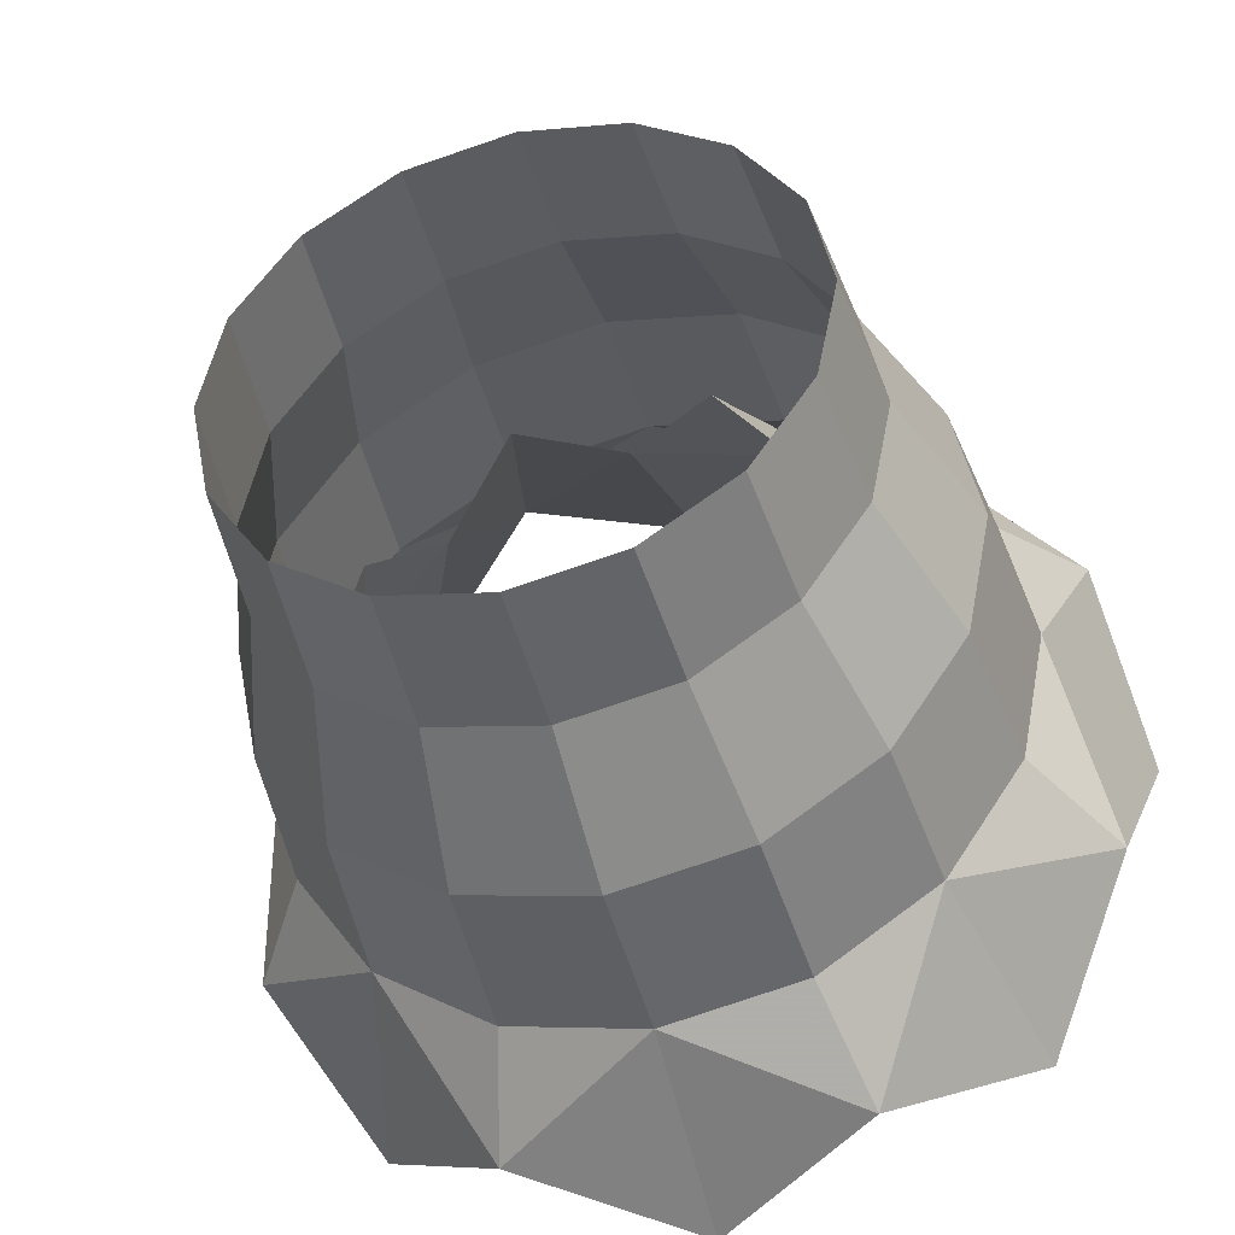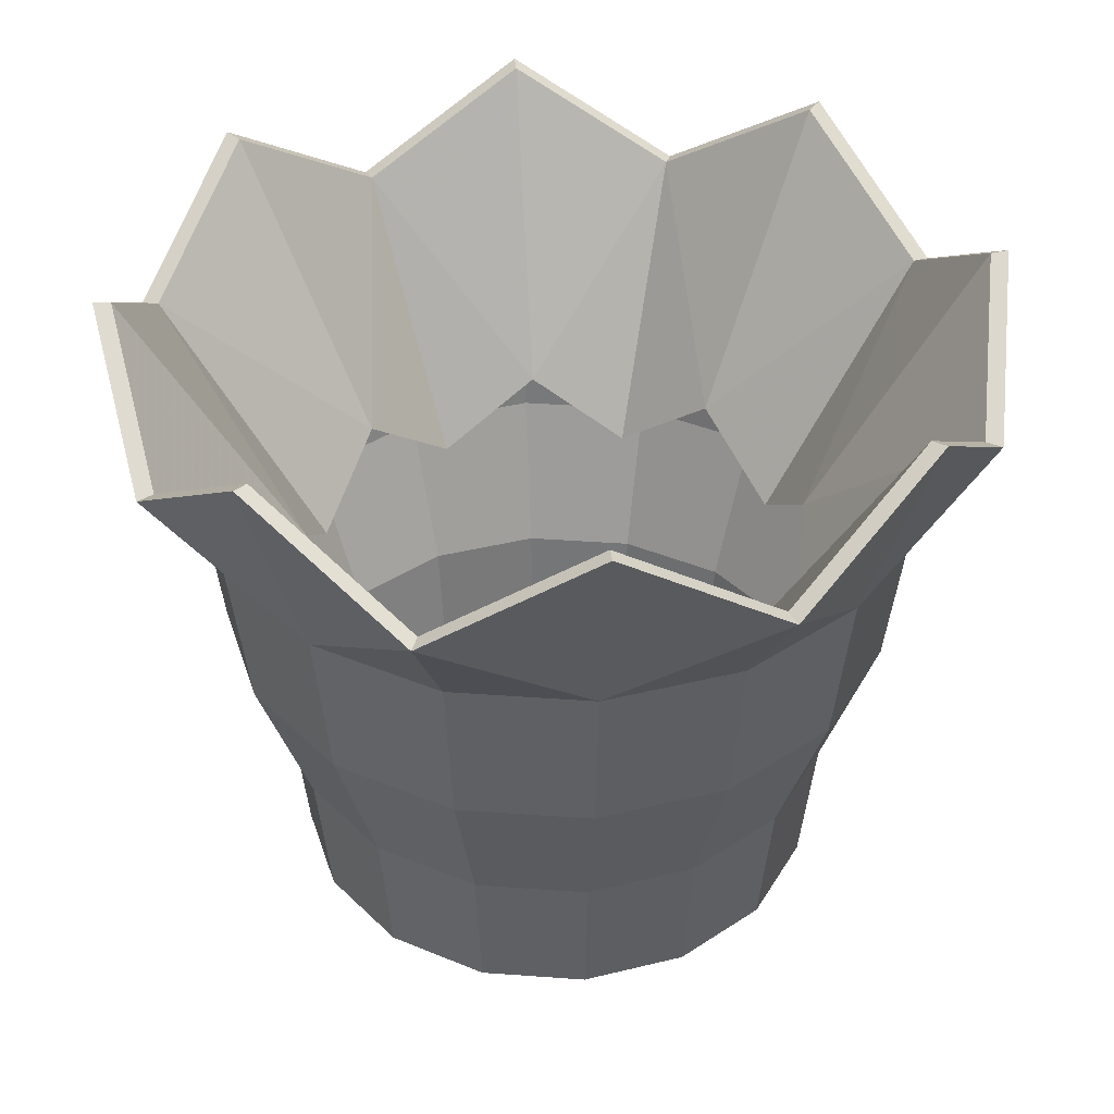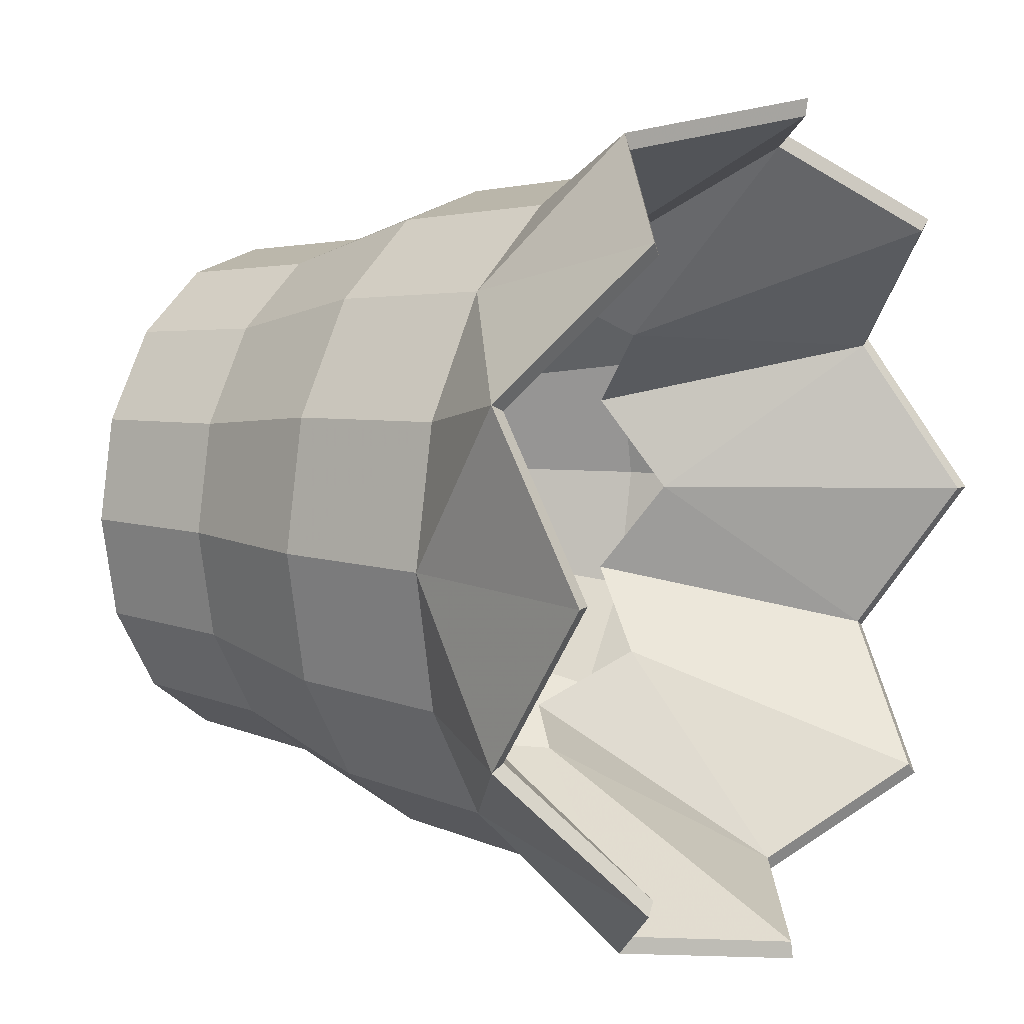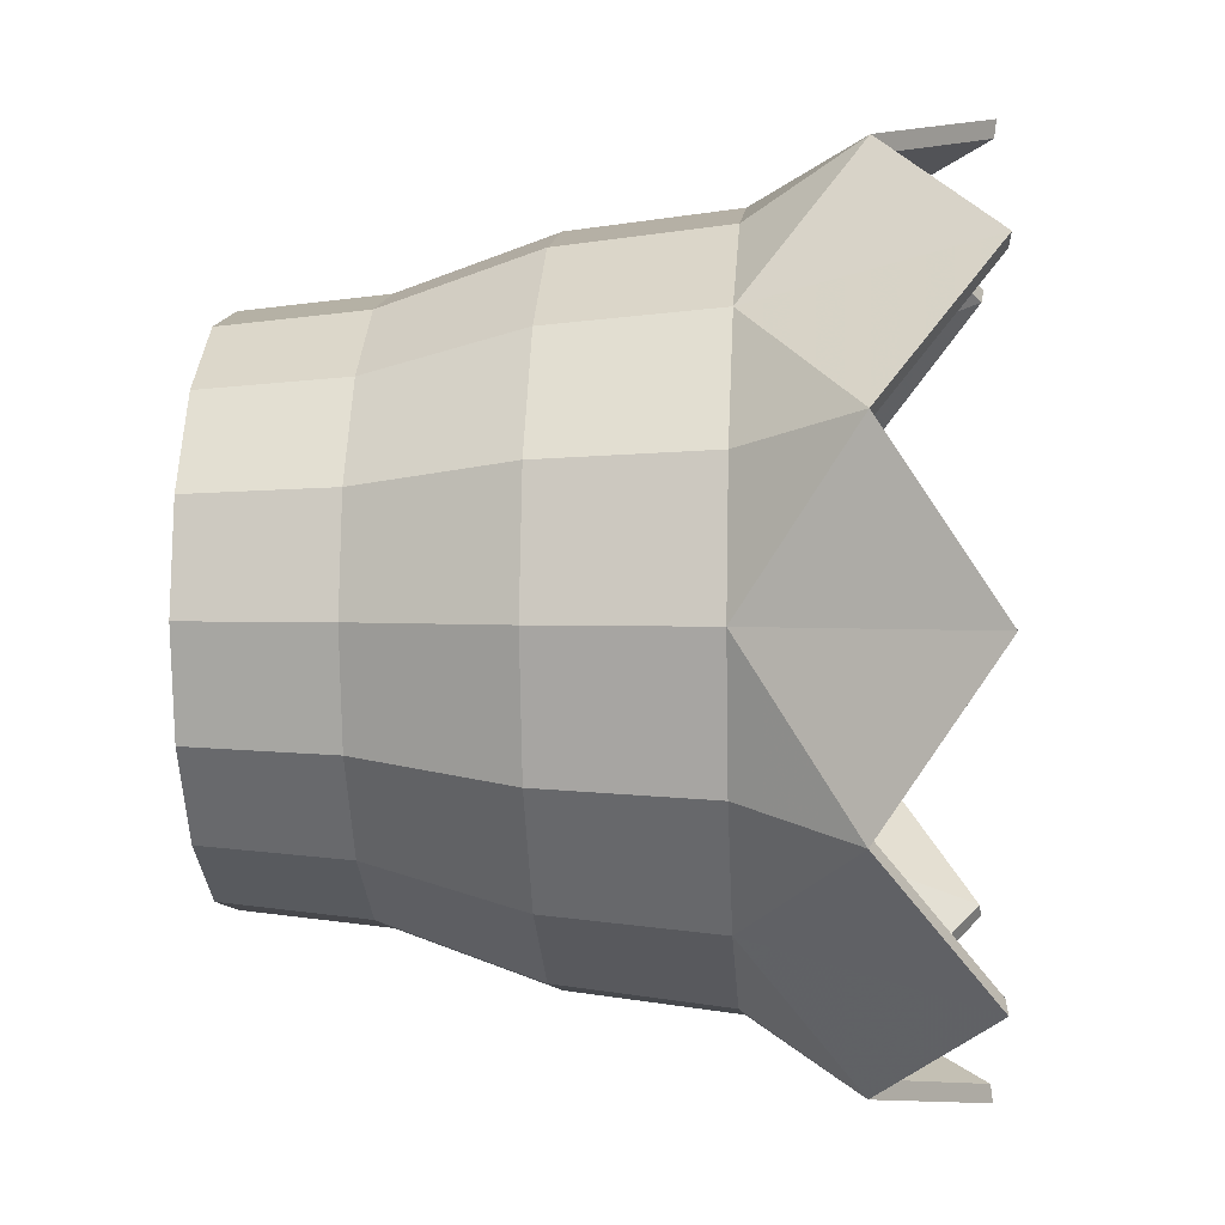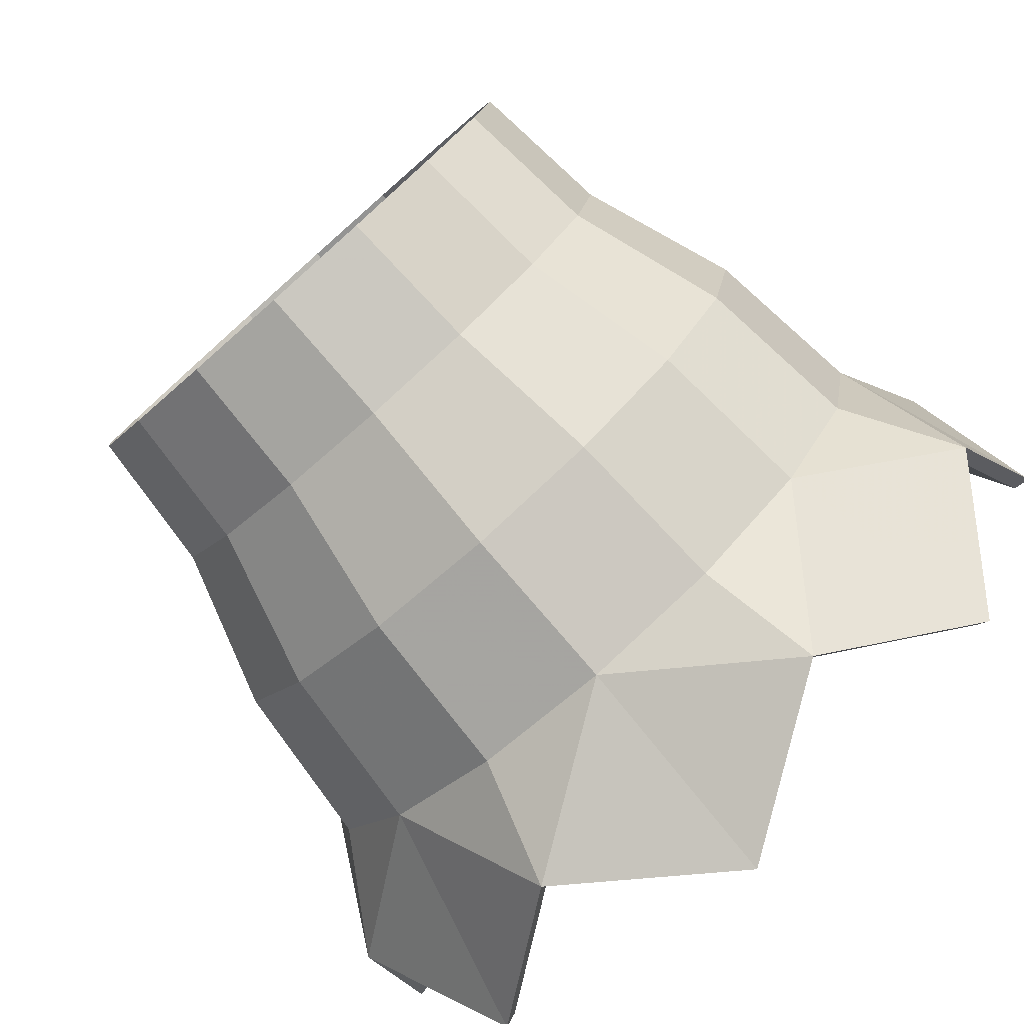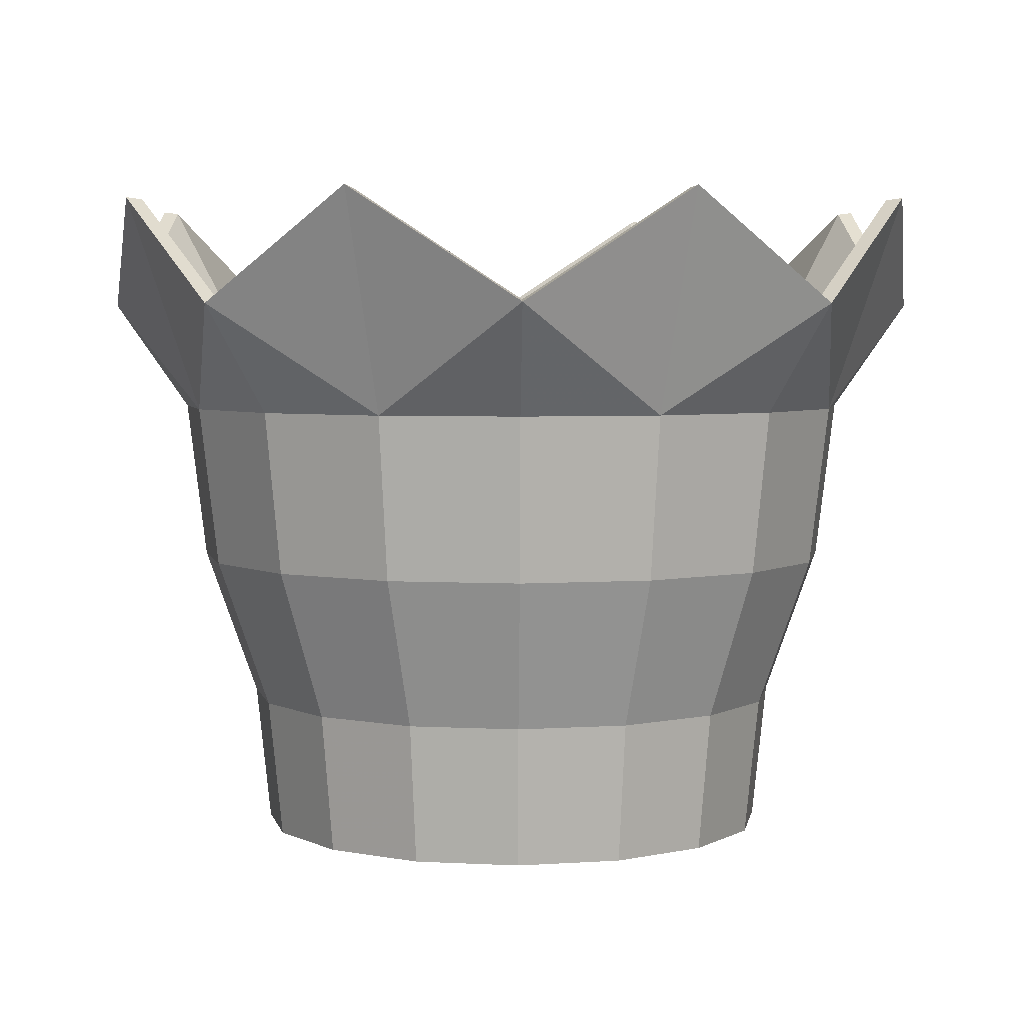
<metadata>
{"format":"obj","ext":"obj","renderer":"f3d","projection":"perspective","resolution":1024,"background":"white","views":[{"elev":-42.1,"azim":15.0,"up":"+Z"},{"elev":38.4,"azim":-96.0,"up":"+Y"},{"elev":8.8,"azim":121.9,"up":"+Z"},{"elev":1.7,"azim":94.9,"up":"+Z"},{"elev":-79.6,"azim":41.6,"up":"+Z"},{"elev":4.3,"azim":66.2,"up":"+Y"}]}
</metadata>
<code>
o Circle.006_Circle.010
v 3.277 1.706 -4.11
v 3.273 1.706 -4.129
v 3.262 1.706 -4.145
v 3.246 1.706 -4.156
v 3.227 1.706 -4.16
v 3.208 1.706 -4.156
v 3.191 1.706 -4.145
v 3.18 1.706 -4.129
v 3.176 1.706 -4.11
v 3.18 1.706 -4.09
v 3.191 1.706 -4.074
v 3.208 1.706 -4.063
v 3.227 1.706 -4.059
v 3.246 1.706 -4.063
v 3.262 1.706 -4.074
v 3.273 1.706 -4.09
v 3.28 1.732 -4.11
v 3.276 1.732 -4.13
v 3.264 1.732 -4.147
v 3.247 1.732 -4.159
v 3.227 1.732 -4.163
v 3.206 1.732 -4.159
v 3.189 1.732 -4.147
v 3.178 1.732 -4.13
v 3.174 1.732 -4.11
v 3.178 1.732 -4.089
v 3.189 1.732 -4.072
v 3.206 1.732 -4.061
v 3.227 1.732 -4.057
v 3.247 1.732 -4.061
v 3.264 1.732 -4.072
v 3.276 1.732 -4.089
v 3.29 1.761 -4.11
v 3.285 1.761 -4.134
v 3.272 1.761 -4.154
v 3.251 1.761 -4.168
v 3.227 1.761 -4.173
v 3.203 1.761 -4.168
v 3.182 1.761 -4.154
v 3.168 1.761 -4.134
v 3.164 1.761 -4.11
v 3.168 1.761 -4.085
v 3.182 1.761 -4.065
v 3.203 1.761 -4.051
v 3.227 1.761 -4.046
v 3.251 1.761 -4.051
v 3.272 1.761 -4.065
v 3.285 1.761 -4.085
v 3.294 1.791 -4.11
v 3.289 1.791 -4.135
v 3.274 1.791 -4.157
v 3.252 1.791 -4.171
v 3.227 1.791 -4.177
v 3.201 1.791 -4.171
v 3.18 1.791 -4.157
v 3.165 1.791 -4.135
v 3.16 1.791 -4.11
v 3.165 1.791 -4.084
v 3.18 1.791 -4.062
v 3.201 1.791 -4.048
v 3.227 1.791 -4.043
v 3.252 1.791 -4.048
v 3.274 1.791 -4.062
v 3.289 1.791 -4.084
v 3.308 1.832 -4.11
v 3.302 1.811 -4.141
v 3.284 1.832 -4.167
v 3.258 1.811 -4.184
v 3.227 1.832 -4.191
v 3.196 1.811 -4.184
v 3.17 1.832 -4.167
v 3.152 1.811 -4.141
v 3.146 1.832 -4.11
v 3.152 1.811 -4.079
v 3.17 1.832 -4.052
v 3.196 1.811 -4.035
v 3.227 1.832 -4.029
v 3.258 1.811 -4.035
v 3.284 1.832 -4.052
v 3.302 1.811 -4.079
v 3.305 1.832 -4.11
v 3.299 1.812 -4.139
v 3.282 1.832 -4.165
v 3.257 1.812 -4.181
v 3.227 1.832 -4.187
v 3.197 1.812 -4.181
v 3.172 1.832 -4.165
v 3.155 1.812 -4.139
v 3.149 1.832 -4.11
v 3.155 1.812 -4.08
v 3.172 1.832 -4.055
v 3.197 1.812 -4.038
v 3.227 1.832 -4.032
v 3.257 1.812 -4.038
v 3.282 1.832 -4.055
v 3.299 1.812 -4.08
v 3.274 1.778 -4.11
v 3.27 1.764 -4.128
v 3.26 1.778 -4.143
v 3.245 1.764 -4.153
v 3.227 1.778 -4.157
v 3.209 1.764 -4.153
v 3.194 1.778 -4.143
v 3.183 1.764 -4.128
v 3.18 1.778 -4.11
v 3.183 1.764 -4.092
v 3.194 1.778 -4.076
v 3.209 1.764 -4.066
v 3.227 1.778 -4.063
v 3.245 1.764 -4.066
v 3.26 1.778 -4.076
v 3.27 1.764 -4.092
f 12 27 11
f 10 25 9
f 8 23 7
f 6 21 5
f 1 32 16
f 3 20 19
f 15 30 14
f 2 17 1
f 13 28 12
f 11 26 10
f 8 25 24
f 6 23 22
f 5 20 4
f 16 31 15
f 3 18 2
f 14 29 13
f 21 36 20
f 32 47 31
f 18 35 34
f 30 45 29
f 28 43 27
f 26 41 25
f 23 40 39
f 22 37 21
f 32 33 48
f 20 35 19
f 31 46 30
f 17 34 33
f 29 44 28
f 27 42 26
f 25 40 24
f 40 55 39
f 38 53 37
f 33 64 48
f 35 52 51
f 47 62 46
f 34 49 33
f 45 60 44
f 43 58 42
f 41 56 40
f 38 55 54
f 37 52 36
f 47 64 63
f 34 51 50
f 46 61 45
f 44 59 43
f 42 57 41
f 57 72 56
f 55 70 54
f 53 68 52
f 63 80 79
f 51 66 50
f 61 78 77
f 59 76 75
f 57 74 73
f 55 72 71
f 53 70 69
f 49 80 64
f 51 68 67
f 63 78 62
f 49 66 65
f 61 76 60
f 59 74 58
f 73 90 89
f 71 88 87
f 70 85 69
f 65 96 80
f 68 83 67
f 78 95 94
f 65 82 81
f 77 92 76
f 75 90 74
f 73 88 72
f 71 86 70
f 69 84 68
f 79 96 95
f 67 82 66
f 77 94 93
f 76 91 75
f 90 107 106
f 88 105 104
f 86 103 102
f 84 101 100
f 96 111 95
f 82 99 98
f 94 109 93
f 92 107 91
f 90 105 89
f 88 103 87
f 86 101 85
f 96 97 112
f 84 99 83
f 94 111 110
f 82 97 81
f 92 109 108
f 23 38 22
f 12 28 27
f 10 26 25
f 8 24 23
f 6 22 21
f 1 17 32
f 3 4 20
f 15 31 30
f 2 18 17
f 13 29 28
f 11 27 26
f 8 9 25
f 6 7 23
f 5 21 20
f 16 32 31
f 3 19 18
f 14 30 29
f 21 37 36
f 32 48 47
f 18 19 35
f 30 46 45
f 28 44 43
f 26 42 41
f 23 24 40
f 22 38 37
f 32 17 33
f 20 36 35
f 31 47 46
f 17 18 34
f 29 45 44
f 27 43 42
f 25 41 40
f 40 56 55
f 38 54 53
f 33 49 64
f 35 36 52
f 47 63 62
f 34 50 49
f 45 61 60
f 43 59 58
f 41 57 56
f 38 39 55
f 37 53 52
f 47 48 64
f 34 35 51
f 46 62 61
f 44 60 59
f 42 58 57
f 57 73 72
f 55 71 70
f 53 69 68
f 63 64 80
f 51 67 66
f 61 62 78
f 59 60 76
f 57 58 74
f 55 56 72
f 53 54 70
f 49 65 80
f 51 52 68
f 63 79 78
f 49 50 66
f 61 77 76
f 59 75 74
f 73 74 90
f 71 72 88
f 70 86 85
f 65 81 96
f 68 84 83
f 78 79 95
f 65 66 82
f 77 93 92
f 75 91 90
f 73 89 88
f 71 87 86
f 69 85 84
f 79 80 96
f 67 83 82
f 77 78 94
f 76 92 91
f 90 91 107
f 88 89 105
f 86 87 103
f 84 85 101
f 96 112 111
f 82 83 99
f 94 110 109
f 92 108 107
f 90 106 105
f 88 104 103
f 86 102 101
f 96 81 97
f 84 100 99
f 94 95 111
f 82 98 97
f 92 93 109
f 23 39 38

</code>
